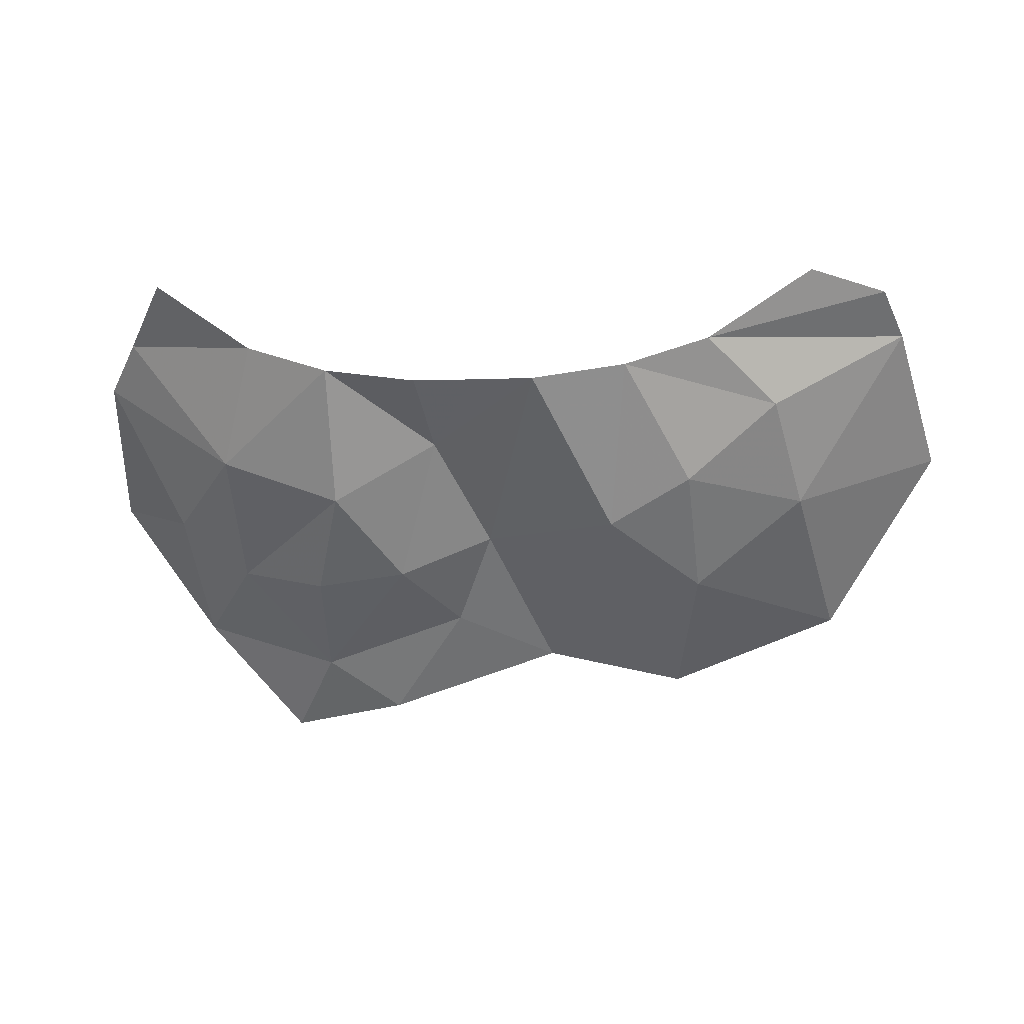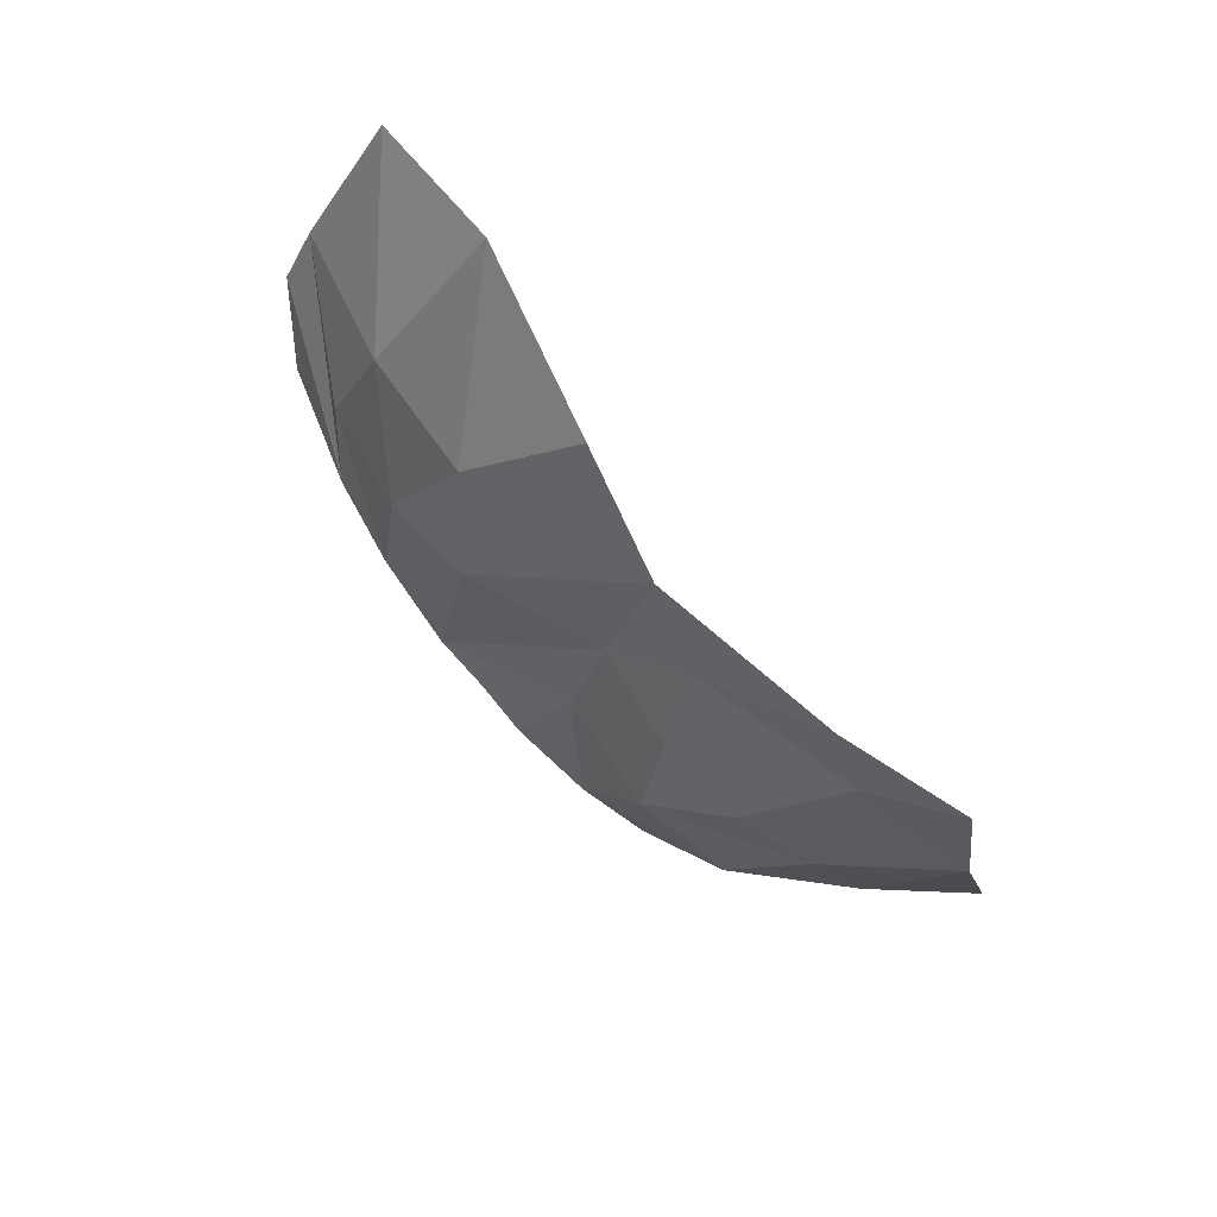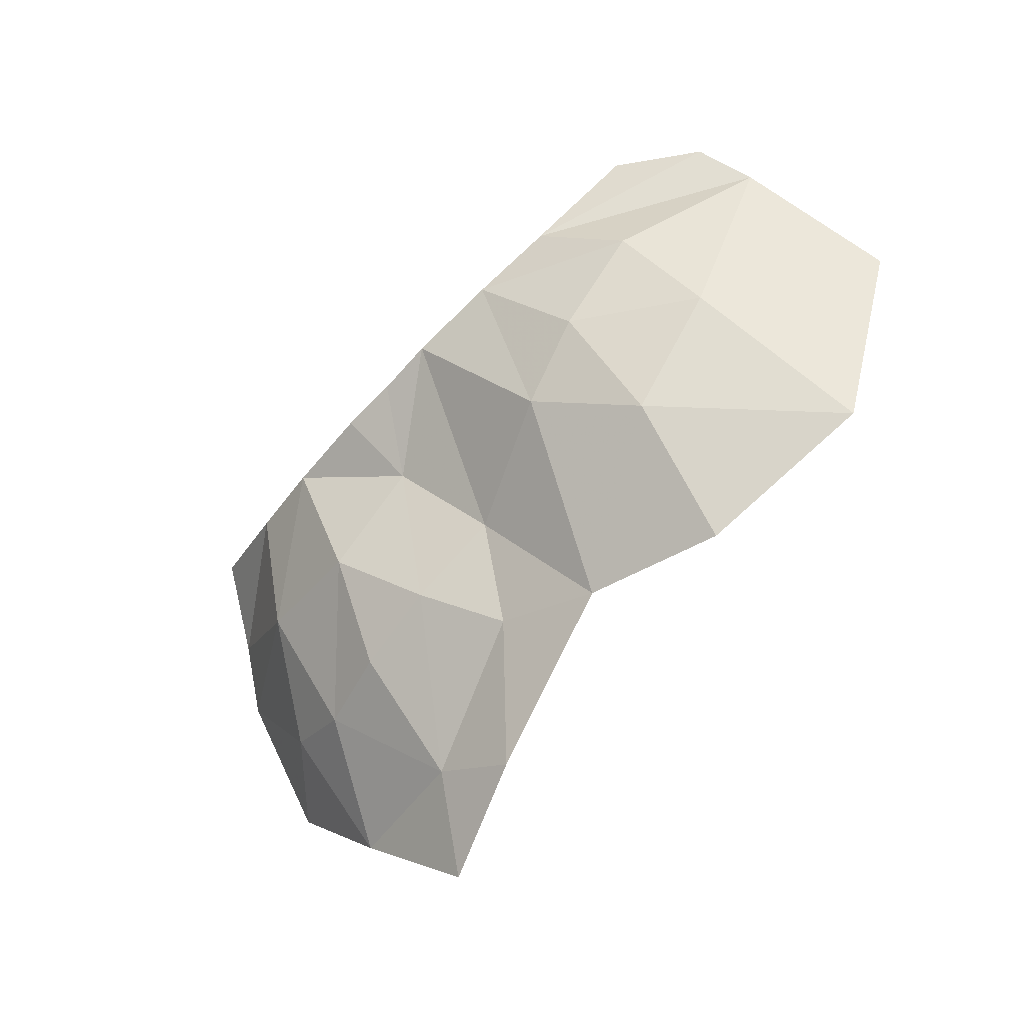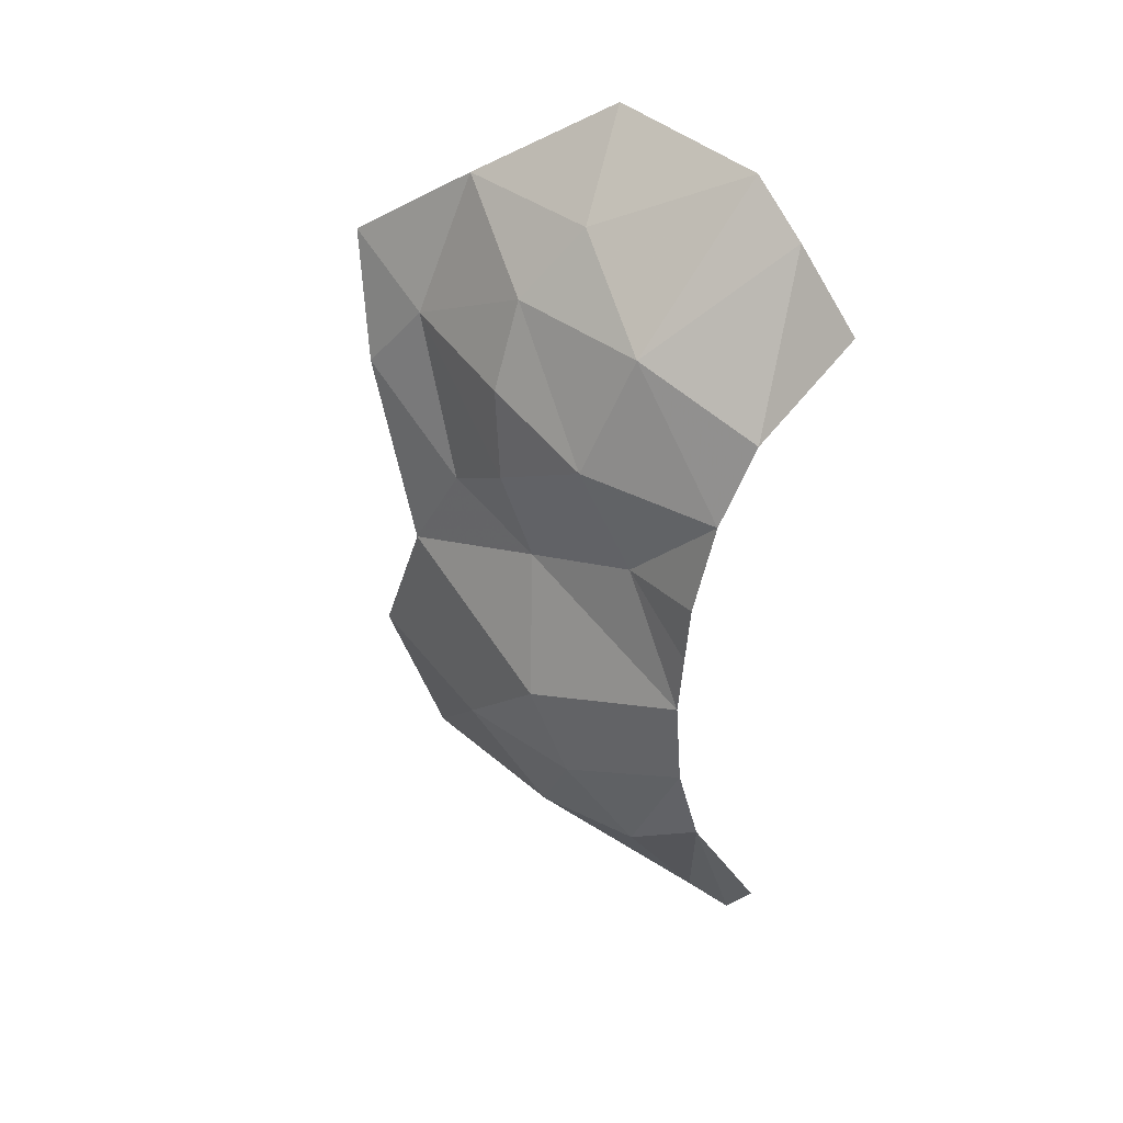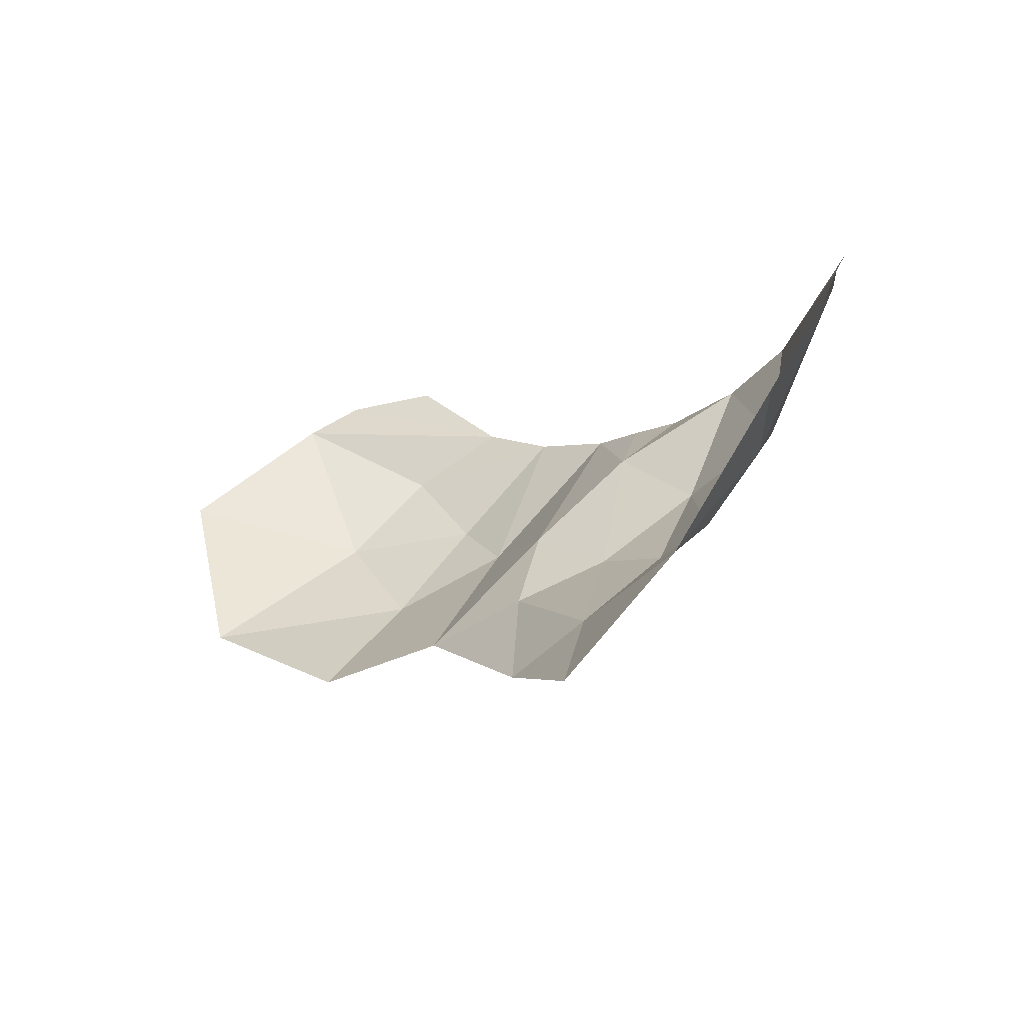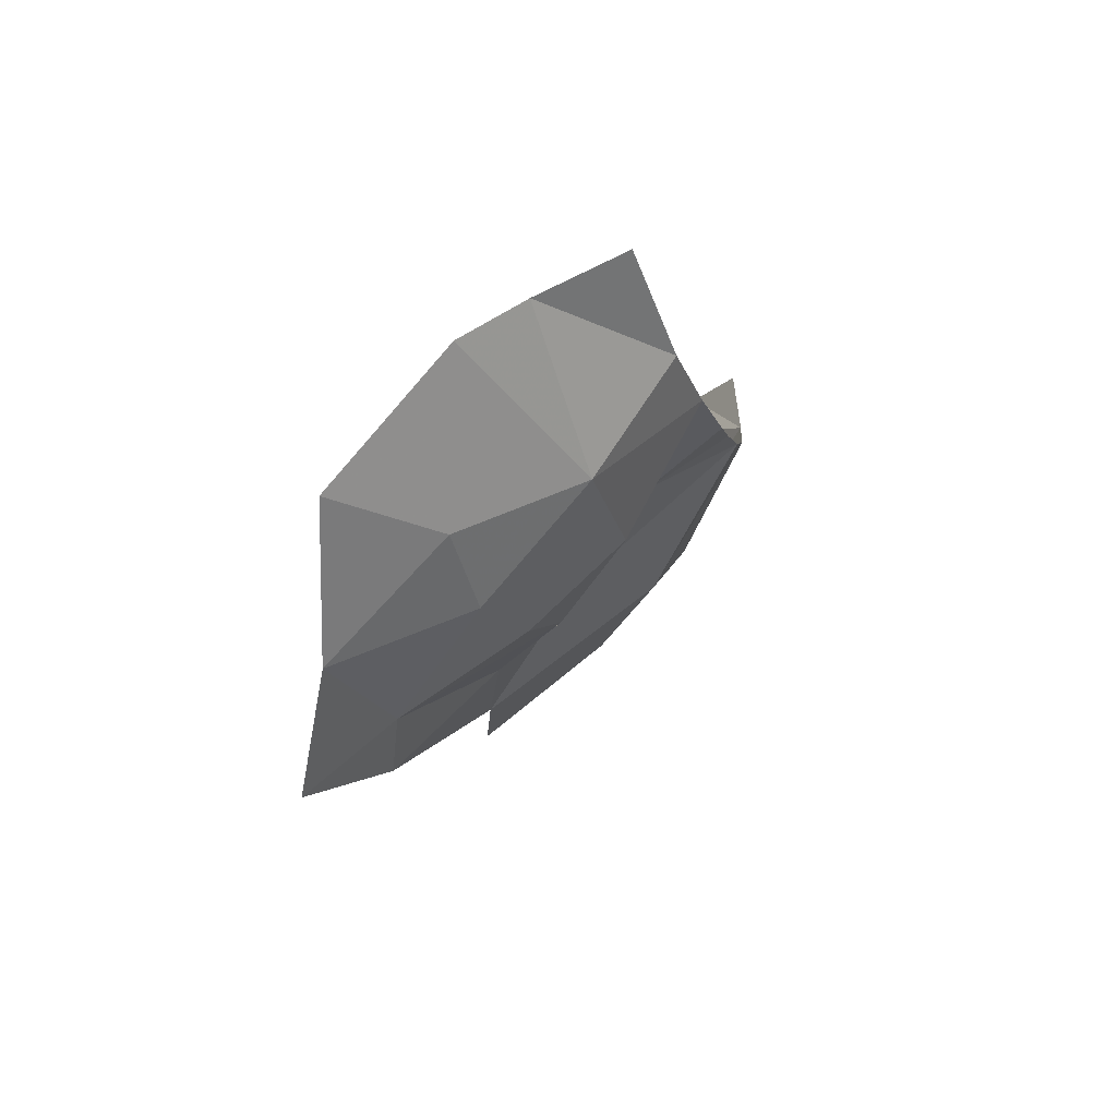
<metadata>
{"format":"obj","ext":"obj","renderer":"f3d","projection":"perspective","resolution":1024,"background":"white","views":[{"elev":-6.3,"azim":-173.2,"up":"+Y"},{"elev":-70.0,"azim":-51.8,"up":"+Y"},{"elev":-67.1,"azim":-132.8,"up":"+Y"},{"elev":-53.7,"azim":85.5,"up":"+Z"},{"elev":-12.7,"azim":48.8,"up":"+Y"},{"elev":-4.2,"azim":101.7,"up":"+Y"}]}
</metadata>
<code>
v 0.06105 -1.266 -0.6572
v 0.07335 -1.199 -0.7467
v 0.186 -1.182 -0.7392
v -0.07335 -1.199 -0.7467
v 0 -1.198 -0.7448
v 0.06105 -1.266 -0.6572
v 0.00245 -1.377 -0.5583
v -0.07335 -1.199 -0.7467
v 0.06105 -1.266 -0.6572
v -0.06755 -1.522 -0.439
v 0.00245 -1.377 -0.5583
v 0.0532 -1.476 -0.4782
v 0.2873 -1.149 -0.7258
v 0.4146 -1.062 -0.7004
v 0.4748 -1.12 -0.6085
v -0.5077 -1.077 -0.6334
v -0.4146 -1.062 -0.7004
v -0.2873 -1.149 -0.7258
v -0.5335 -1.122 -0.5685
v -0.5077 -1.077 -0.6334
v -0.2873 -1.149 -0.7258
v 0.4209 -1.481 -0.381
v 0.3063 -1.617 -0.3212
v 0.2448 -1.533 -0.4095
v 0.3063 -1.617 -0.3212
v 0.1545 -1.592 -0.3787
v 0.2448 -1.533 -0.4095
v 0.2448 -1.533 -0.4095
v 0.1545 -1.592 -0.3787
v 0.0532 -1.476 -0.4782
v 0.1545 -1.592 -0.3787
v -0.06755 -1.522 -0.439
v 0.0532 -1.476 -0.4782
v 0.4748 -1.12 -0.6085
v 0.3363 -1.284 -0.6442
v 0.2873 -1.149 -0.7258
v 0.4748 -1.12 -0.6085
v 0.5214 -1.168 -0.5434
v 0.3363 -1.284 -0.6442
v 0.3363 -1.284 -0.6442
v 0.186 -1.182 -0.7392
v 0.2873 -1.149 -0.7258
v 0.186 -1.182 -0.7392
v 0.189 -1.336 -0.6538
v 0.06105 -1.266 -0.6572
v 0.5361 -1.317 -0.4138
v 0.4209 -1.481 -0.381
v 0.4284 -1.347 -0.5154
v 0.1174 -1.423 -0.5658
v 0.00245 -1.377 -0.5583
v 0.06105 -1.266 -0.6572
v 0.189 -1.336 -0.6538
v 0.00245 -1.377 -0.5583
v 0.1174 -1.423 -0.5658
v 0.0532 -1.476 -0.4782
v 0.186 -1.182 -0.7392
v 0.3363 -1.284 -0.6442
v 0.189 -1.336 -0.6538
v 0.2448 -1.533 -0.4095
v 0.0532 -1.476 -0.4782
v 0.1174 -1.423 -0.5658
v 0.2294 -1.437 -0.5535
v 0.4209 -1.481 -0.381
v 0.2448 -1.533 -0.4095
v 0.3362 -1.417 -0.5252
v 0.4284 -1.347 -0.5154
v 0.4209 -1.481 -0.381
v 0.3362 -1.417 -0.5252
v 0.1174 -1.423 -0.5658
v 0.189 -1.336 -0.6538
v 0.2294 -1.437 -0.5535
v 0.2294 -1.437 -0.5535
v 0.3362 -1.417 -0.5252
v 0.2448 -1.533 -0.4095
v 0.189 -1.336 -0.6538
v 0.3362 -1.417 -0.5252
v 0.2294 -1.437 -0.5535
v 0.189 -1.336 -0.6538
v 0.3363 -1.284 -0.6442
v 0.3362 -1.417 -0.5252
v 0.4284 -1.347 -0.5154
v 0.5214 -1.168 -0.5434
v 0.5361 -1.317 -0.4138
v 0.3363 -1.284 -0.6442
v 0.4284 -1.347 -0.5154
v 0.3362 -1.417 -0.5252
v 0.3363 -1.284 -0.6442
v 0.5214 -1.168 -0.5434
v 0.4284 -1.347 -0.5154
v -0.2873 -1.149 -0.7258
v -0.3693 -1.221 -0.6558
v -0.5335 -1.122 -0.5685
v -0.2873 -1.149 -0.7258
v -0.186 -1.182 -0.7392
v -0.3693 -1.221 -0.6558
v -0.07335 -1.199 -0.7467
v -0.161 -1.367 -0.6287
v -0.186 -1.182 -0.7392
v -0.5828 -1.262 -0.4015
v -0.4003 -1.333 -0.5572
v -0.4449 -1.476 -0.3562
v 0.00245 -1.377 -0.5583
v -0.161 -1.367 -0.6287
v -0.07335 -1.199 -0.7467
v -0.186 -1.182 -0.7392
v -0.161 -1.367 -0.6287
v -0.2604 -1.314 -0.6535
v -0.3693 -1.221 -0.6558
v -0.186 -1.182 -0.7392
v -0.2604 -1.314 -0.6535
v -0.161 -1.367 -0.6287
v 0.00245 -1.377 -0.5583
v -0.06755 -1.522 -0.439
v -0.161 -1.367 -0.6287
v -0.2677 -1.437 -0.5414
v -0.2604 -1.314 -0.6535
v -0.06755 -1.522 -0.439
v -0.2354 -1.557 -0.3943
v -0.2677 -1.437 -0.5414
v -0.161 -1.367 -0.6287
v -0.4449 -1.476 -0.3562
v -0.4003 -1.333 -0.5572
v -0.2677 -1.437 -0.5414
v -0.2677 -1.437 -0.5414
v -0.4003 -1.333 -0.5572
v -0.2604 -1.314 -0.6535
v -0.2604 -1.314 -0.6535
v -0.4003 -1.333 -0.5572
v -0.3693 -1.221 -0.6558
v -0.5828 -1.262 -0.4015
v -0.5335 -1.122 -0.5685
v -0.4003 -1.333 -0.5572
v -0.3693 -1.221 -0.6558
v -0.4003 -1.333 -0.5572
v -0.5335 -1.122 -0.5685
v 0.06105 -1.266 -0.6572
v 0 -1.198 -0.7448
v 0.07335 -1.199 -0.7467
v -0.2354 -1.557 -0.3943
v -0.4449 -1.476 -0.3562
v -0.2677 -1.437 -0.5414
g mesh7390498
f 1 2 3
f 4 5 6
f 7 8 9
f 10 11 12
f 13 14 15
f 16 17 18
f 19 20 21
f 22 23 24
f 25 26 27
f 28 29 30
f 31 32 33
f 34 35 36
f 37 38 39
f 40 41 42
f 43 44 45
f 46 47 48
f 49 50 51
f 51 52 49
f 53 54 55
f 56 57 58
f 59 60 61
f 61 62 59
f 63 64 65
f 66 67 68
f 69 70 71
f 72 73 74
f 75 76 77
f 78 79 80
f 81 82 83
f 84 85 86
f 87 88 89
f 90 91 92
f 93 94 95
f 96 97 98
f 99 100 101
f 102 103 104
f 105 106 107
f 108 109 110
f 111 112 113
f 114 115 116
f 117 118 119
f 119 120 117
f 121 122 123
f 124 125 126
f 127 128 129
f 130 131 132
f 133 134 135
f 136 137 138
f 139 140 141

</code>
